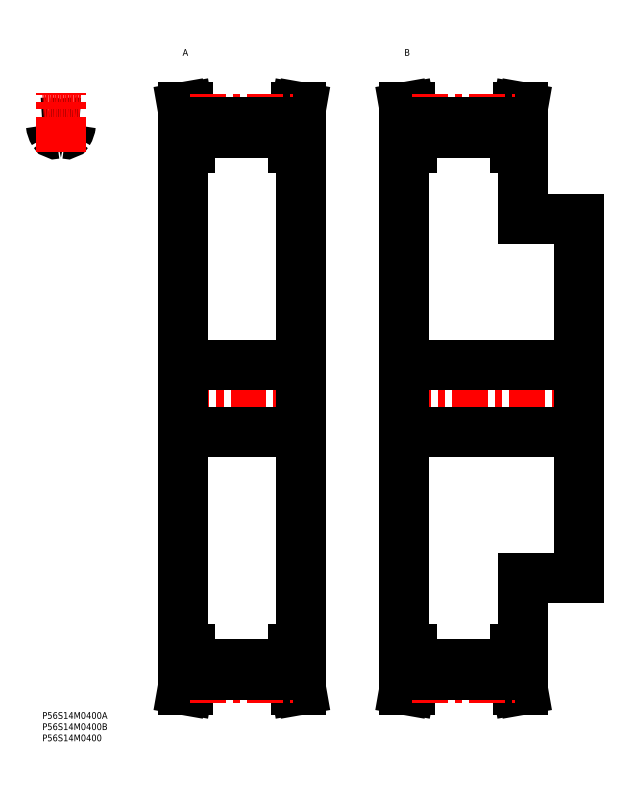
<metadata>
{"format":"dxf","ext":"dxf","renderer":"ezdxf+matplotlib","layout":"modelspace","background":"white","min_lineweight":24,"dpi":150}
</metadata>
<code>
0
SECTION
2
ENTITIES
0
INSERT
8
MSM_CONTINUOUS
2
*U31
10
0
20
0
30
0
0
INSERT
8
MSM_CONTINUOUS
2
*U32
10
0
20
0
30
0
0
INSERT
8
MSM_CONTINUOUS
2
*U33
10
0
20
0
30
0
0
ARC
8
MSM_CONTINUOUS
10
8.303
20
140
30
0
40
123.4
50
92.57
51
93.86
0
ARC
8
MSM_CONTINUOUS
10
2.816
20
262.3
30
0
40
1
50
6.384
51
92.57
0
ARC
8
MSM_CONTINUOUS
10
8.303
20
249.3
30
0
40
9.1
50
76.5
51
103.5
0
ARC
8
MSM_CONTINUOUS
10
10.66
20
259.2
30
0
40
1
50
256.5
51
328.5
0
ARC
8
MSM_CONTINUOUS
10
12.85
20
263.4
30
0
40
9.1
50
186.4
51
211.5
0
ARC
8
MSM_CONTINUOUS
10
5.945
20
259.2
30
0
40
1
50
211.5
51
283.5
0
ARC
8
MSM_CONTINUOUS
10
8.303
20
140
30
0
40
123.4
50
86.14
51
87.43
0
ARC
8
MSM_CONTINUOUS
10
13.79
20
262.3
30
0
40
1
50
87.43
51
173.6
0
ARC
8
MSM_CONTINUOUS
10
3.753
20
263.4
30
0
40
9.1
50
328.5
51
353.6
0
LINE
8
MSM_CENTER
10
8.303
20
250
30
0
11
8.303
21
276.5
31
0
0
LINE
8
MSM_CENTER
10
58.71
20
140
30
0
11
119.5
21
140
31
0
0
LINE
8
MSM_CONTINUOUS
10
63.81
20
263.2
30
0
11
63.81
21
252
31
0
0
LINE
8
MSM_CONTINUOUS
10
66.11
20
252
30
0
11
66.11
21
263.4
31
0
0
LINE
8
MSM_CONTINUOUS
10
112.1
20
263.4
30
0
11
112.1
21
252
31
0
0
LINE
8
MSM_CONTINUOUS
10
114.4
20
252
30
0
11
114.4
21
263.2
31
0
0
LINE
8
MSM_CONTINUOUS
10
62.61
20
252
30
0
11
62.61
21
28
31
0
0
LINE
8
MSM_CONTINUOUS
10
63.81
20
28
30
0
11
63.81
21
16.8
31
0
0
LINE
8
MSM_CONTINUOUS
10
66.11
20
16.6
30
0
11
66.11
21
28
31
0
0
LINE
8
MSM_CONTINUOUS
10
112.1
20
28
30
0
11
112.1
21
16.6
31
0
0
LINE
8
MSM_CONTINUOUS
10
114.4
20
16.8
30
0
11
114.4
21
28
31
0
0
LINE
8
MSM_CONTINUOUS
10
115.6
20
28
30
0
11
115.6
21
252
31
0
0
LINE
8
MSM_CONTINUOUS
10
66.11
20
21.57
30
0
11
112.1
21
21.57
31
0
0
LINE
8
MSM_CONTINUOUS
10
112.1
20
258.4
30
0
11
66.11
21
258.4
31
0
0
LINE
8
MSM_CONTINUOUS
10
112.1
20
28
30
0
11
115.6
21
28
31
0
0
LINE
8
MSM_CONTINUOUS
10
115.6
20
252
30
0
11
112.1
21
252
31
0
0
LINE
8
MSM_CONTINUOUS
10
115.6
20
10
30
0
11
114.4
21
16.8
31
0
0
LINE
8
MSM_CONTINUOUS
10
114.4
20
263.2
30
0
11
115.6
21
270
31
0
0
LINE
8
MSM_CONTINUOUS
10
113.3
20
10
30
0
11
115.6
21
10
31
0
0
LINE
8
MSM_CONTINUOUS
10
115.6
20
270
30
0
11
113.3
21
270
31
0
0
LINE
8
MSM_CONTINUOUS
10
112.1
20
16.6
30
0
11
113.3
21
10
31
0
0
LINE
8
MSM_CONTINUOUS
10
113.3
20
270
30
0
11
112.1
21
263.4
31
0
0
LINE
8
MSM_CONTINUOUS
10
66.11
20
263.4
30
0
11
64.94
21
270
31
0
0
LINE
8
MSM_CONTINUOUS
10
64.94
20
10
30
0
11
66.11
21
16.6
31
0
0
LINE
8
MSM_CONTINUOUS
10
62.61
20
10
30
0
11
64.94
21
10
31
0
0
LINE
8
MSM_CONTINUOUS
10
64.94
20
270
30
0
11
62.61
21
270
31
0
0
LINE
8
MSM_CONTINUOUS
10
62.61
20
270
30
0
11
63.81
21
263.2
31
0
0
LINE
8
MSM_CONTINUOUS
10
63.81
20
16.8
30
0
11
62.61
21
10
31
0
0
LINE
8
MSM_CONTINUOUS
10
62.61
20
28
30
0
11
66.11
21
28
31
0
0
LINE
8
MSM_CONTINUOUS
10
66.11
20
252
30
0
11
62.61
21
252
31
0
0
ARC
8
MSM_CENTER
10
8.303
20
140
30
0
40
124.8
50
86.18
51
93.82
0
LINE
8
MSM_CENTER
10
66.11
20
264.8
30
0
11
112.1
21
264.8
31
0
0
LINE
8
MSM_CONTINUOUS
10
66.11
20
263.4
30
0
11
112.1
21
263.4
31
0
0
LINE
8
MSM_CENTER
10
66.11
20
15.23
30
0
11
112.1
21
15.23
31
0
0
LINE
8
MSM_CONTINUOUS
10
66.11
20
16.62
30
0
11
112.1
21
16.62
31
0
0
LINE
8
MSM_CENTER
10
157.7
20
140
30
0
11
243.5
21
140
31
0
0
LINE
8
MSM_CONTINUOUS
10
162.8
20
263.2
30
0
11
162.8
21
252
31
0
0
LINE
8
MSM_CONTINUOUS
10
165.1
20
252
30
0
11
165.1
21
263.4
31
0
0
LINE
8
MSM_CONTINUOUS
10
211.1
20
263.4
30
0
11
211.1
21
252
31
0
0
LINE
8
MSM_CONTINUOUS
10
213.4
20
252
30
0
11
213.4
21
263.2
31
0
0
LINE
8
MSM_CONTINUOUS
10
214.6
20
220
30
0
11
214.6
21
252
31
0
0
LINE
8
MSM_CONTINUOUS
10
161.6
20
252
30
0
11
161.6
21
28
31
0
0
LINE
8
MSM_CONTINUOUS
10
162.8
20
28
30
0
11
162.8
21
16.8
31
0
0
LINE
8
MSM_CONTINUOUS
10
165.1
20
16.6
30
0
11
165.1
21
28
31
0
0
LINE
8
MSM_CONTINUOUS
10
211.1
20
28
30
0
11
211.1
21
16.6
31
0
0
LINE
8
MSM_CONTINUOUS
10
213.4
20
16.8
30
0
11
213.4
21
28
31
0
0
LINE
8
MSM_CONTINUOUS
10
214.6
20
28
30
0
11
214.6
21
60
31
0
0
LINE
8
MSM_CONTINUOUS
10
239.6
20
60
30
0
11
239.6
21
220
31
0
0
LINE
8
MSM_CONTINUOUS
10
165.1
20
21.57
30
0
11
211.1
21
21.57
31
0
0
LINE
8
MSM_CONTINUOUS
10
211.1
20
258.4
30
0
11
165.1
21
258.4
31
0
0
LINE
8
MSM_CONTINUOUS
10
161.6
20
125.2
30
0
11
239.6
21
125.2
31
0
0
LINE
8
MSM_CONTINUOUS
10
239.6
20
154.8
30
0
11
161.6
21
154.8
31
0
0
LINE
8
MSM_CONTINUOUS
10
214.6
20
60
30
0
11
239.6
21
60
31
0
0
LINE
8
MSM_CONTINUOUS
10
239.6
20
220
30
0
11
214.6
21
220
31
0
0
LINE
8
MSM_CONTINUOUS
10
211.1
20
28
30
0
11
214.6
21
28
31
0
0
LINE
8
MSM_CONTINUOUS
10
214.6
20
252
30
0
11
211.1
21
252
31
0
0
LINE
8
MSM_CONTINUOUS
10
214.6
20
10
30
0
11
213.4
21
16.8
31
0
0
LINE
8
MSM_CONTINUOUS
10
213.4
20
263.2
30
0
11
214.6
21
270
31
0
0
LINE
8
MSM_CONTINUOUS
10
212.3
20
10
30
0
11
214.6
21
10
31
0
0
LINE
8
MSM_CONTINUOUS
10
214.6
20
270
30
0
11
212.3
21
270
31
0
0
LINE
8
MSM_CONTINUOUS
10
211.1
20
16.6
30
0
11
212.3
21
10
31
0
0
LINE
8
MSM_CONTINUOUS
10
212.3
20
270
30
0
11
211.1
21
263.4
31
0
0
LINE
8
MSM_CONTINUOUS
10
165.1
20
263.4
30
0
11
163.9
21
270
31
0
0
LINE
8
MSM_CONTINUOUS
10
163.9
20
10
30
0
11
165.1
21
16.6
31
0
0
LINE
8
MSM_CONTINUOUS
10
161.6
20
10
30
0
11
163.9
21
10
31
0
0
LINE
8
MSM_CONTINUOUS
10
163.9
20
270
30
0
11
161.6
21
270
31
0
0
LINE
8
MSM_CONTINUOUS
10
161.6
20
270
30
0
11
162.8
21
263.2
31
0
0
LINE
8
MSM_CONTINUOUS
10
162.8
20
16.8
30
0
11
161.6
21
10
31
0
0
LINE
8
MSM_CONTINUOUS
10
161.6
20
28
30
0
11
165.1
21
28
31
0
0
LINE
8
MSM_CONTINUOUS
10
165.1
20
252
30
0
11
161.6
21
252
31
0
0
LINE
8
MSM_CENTER
10
165.1
20
264.8
30
0
11
211.1
21
264.8
31
0
0
LINE
8
MSM_CONTINUOUS
10
165.1
20
263.4
30
0
11
211.1
21
263.4
31
0
0
LINE
8
MSM_CENTER
10
165.1
20
15.23
30
0
11
211.1
21
15.23
31
0
0
LINE
8
MSM_CONTINUOUS
10
165.1
20
16.62
30
0
11
211.1
21
16.62
31
0
0
INSERT
8
MSM_CONTINUOUS
2
*U34
10
0
20
0
30
0
0
INSERT
8
MSM_CONTINUOUS
2
*U35
10
0
20
0
30
0
0
LINE
8
MSM_CONTINUOUS
10
115.6
20
154.8
30
0
11
62.61
21
154.8
31
0
0
LINE
8
MSM_CONTINUOUS
10
62.61
20
125.2
30
0
11
115.6
21
125.2
31
0
0
ENDSEC
0
EOF

</code>
